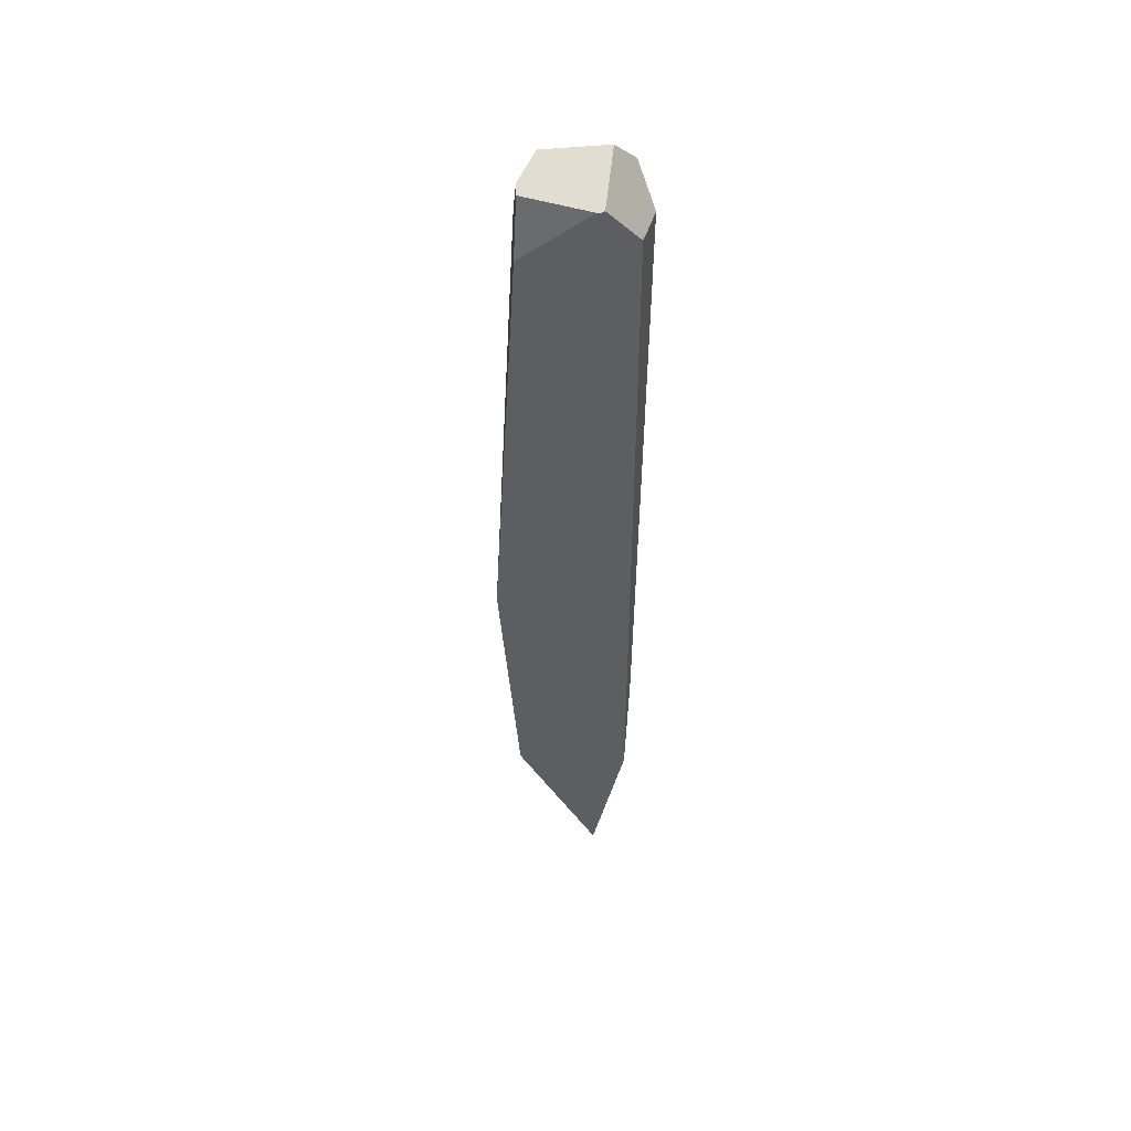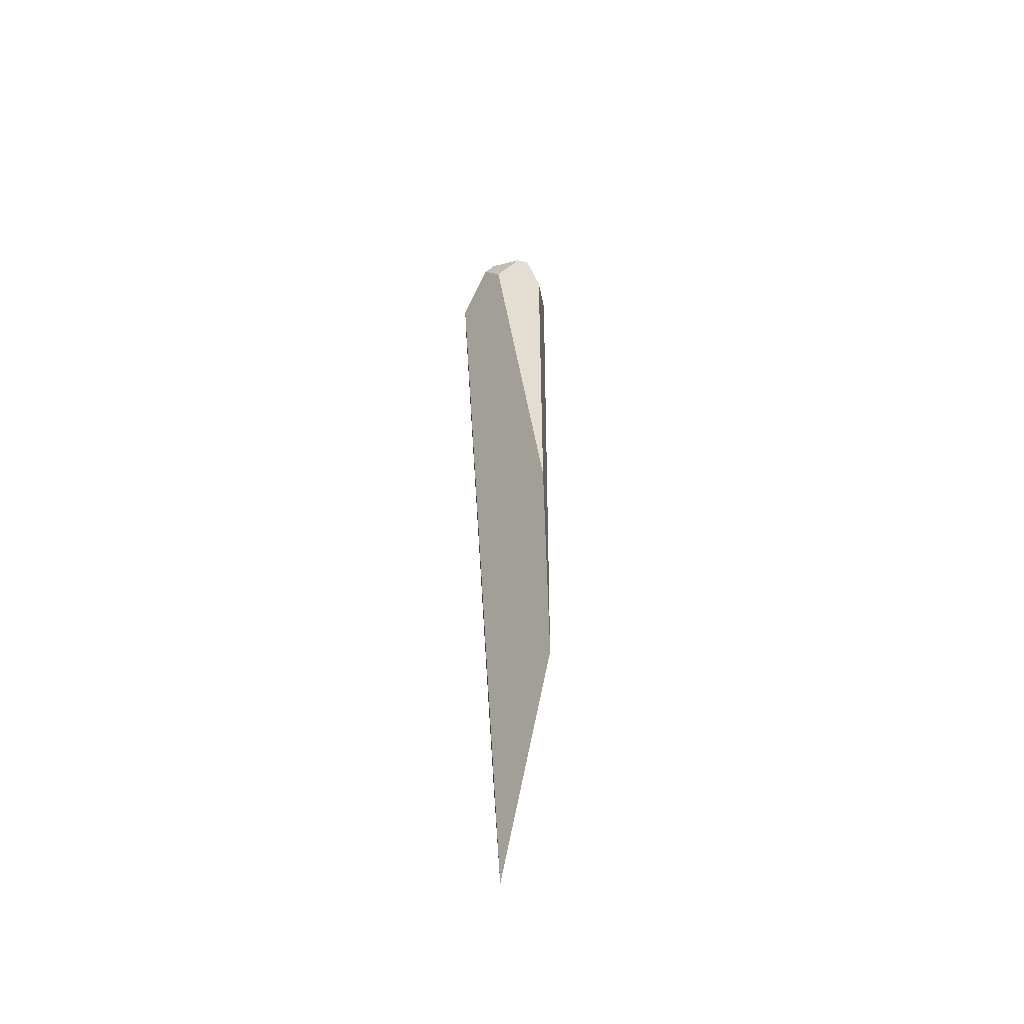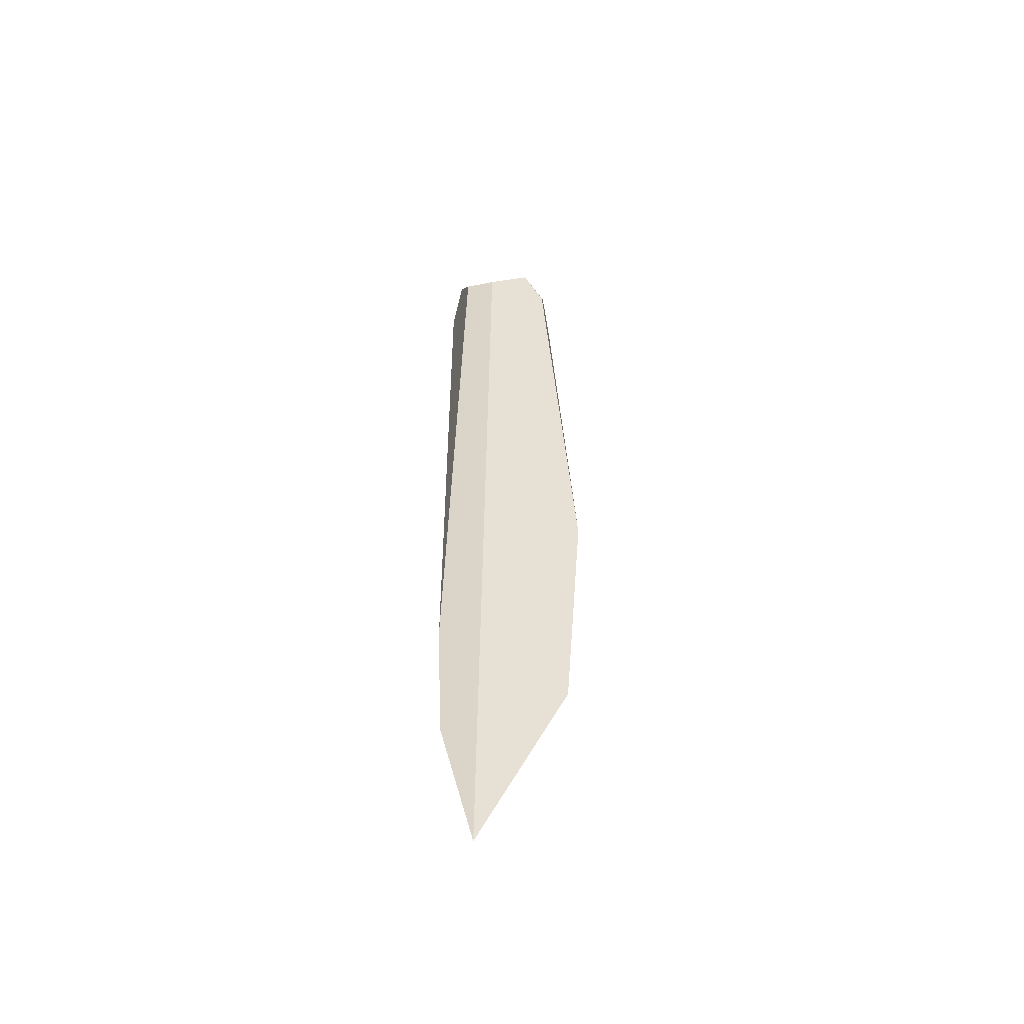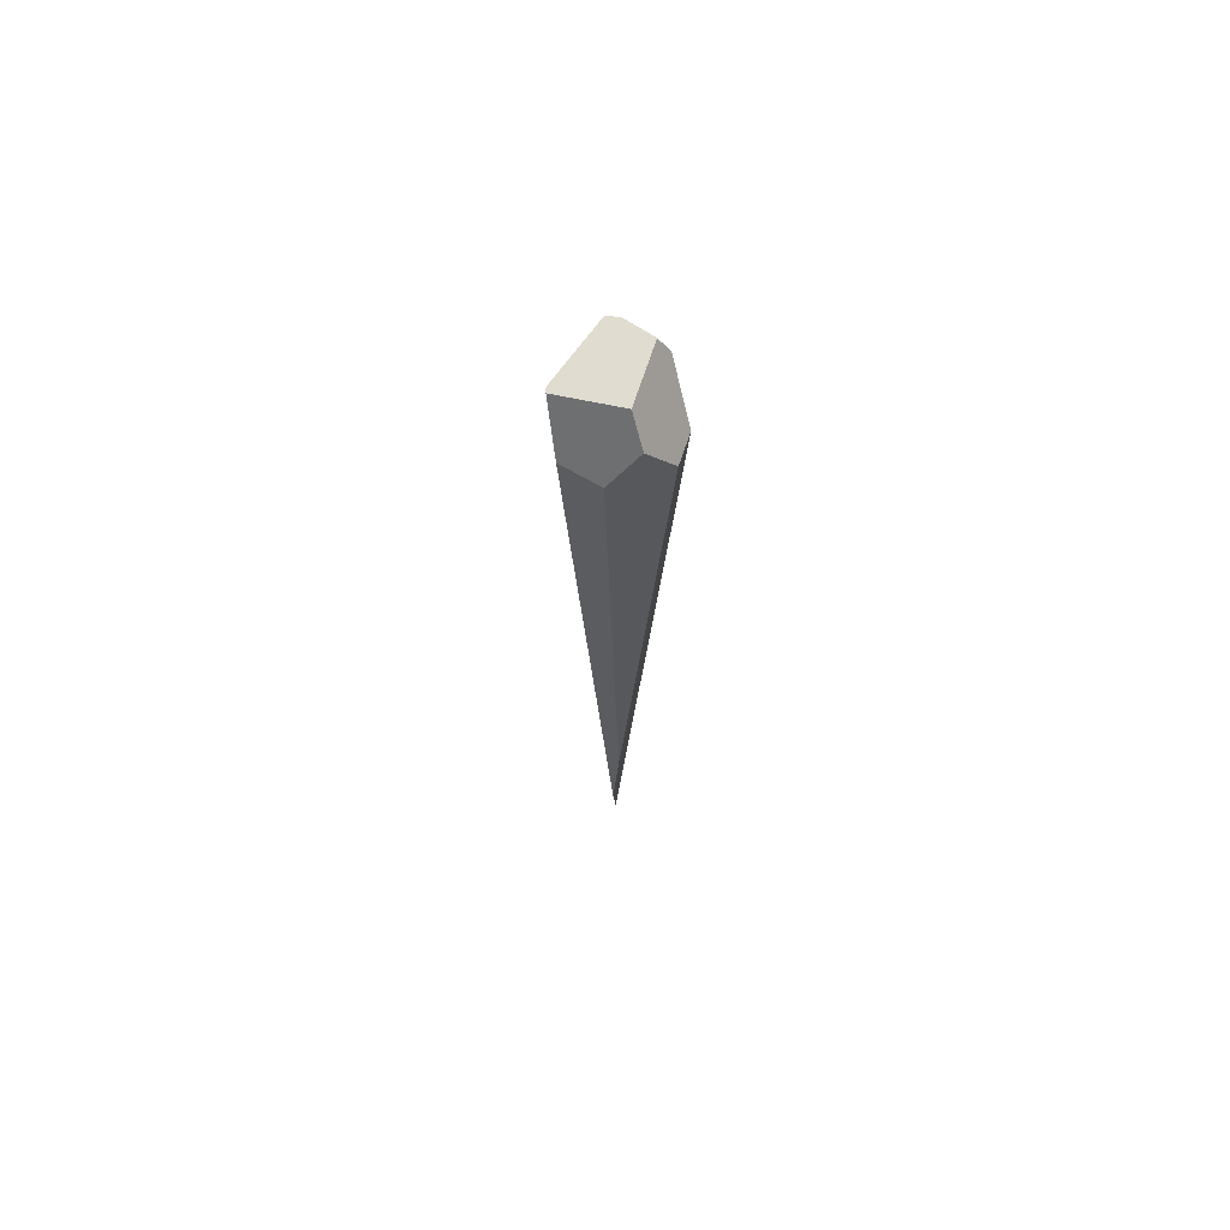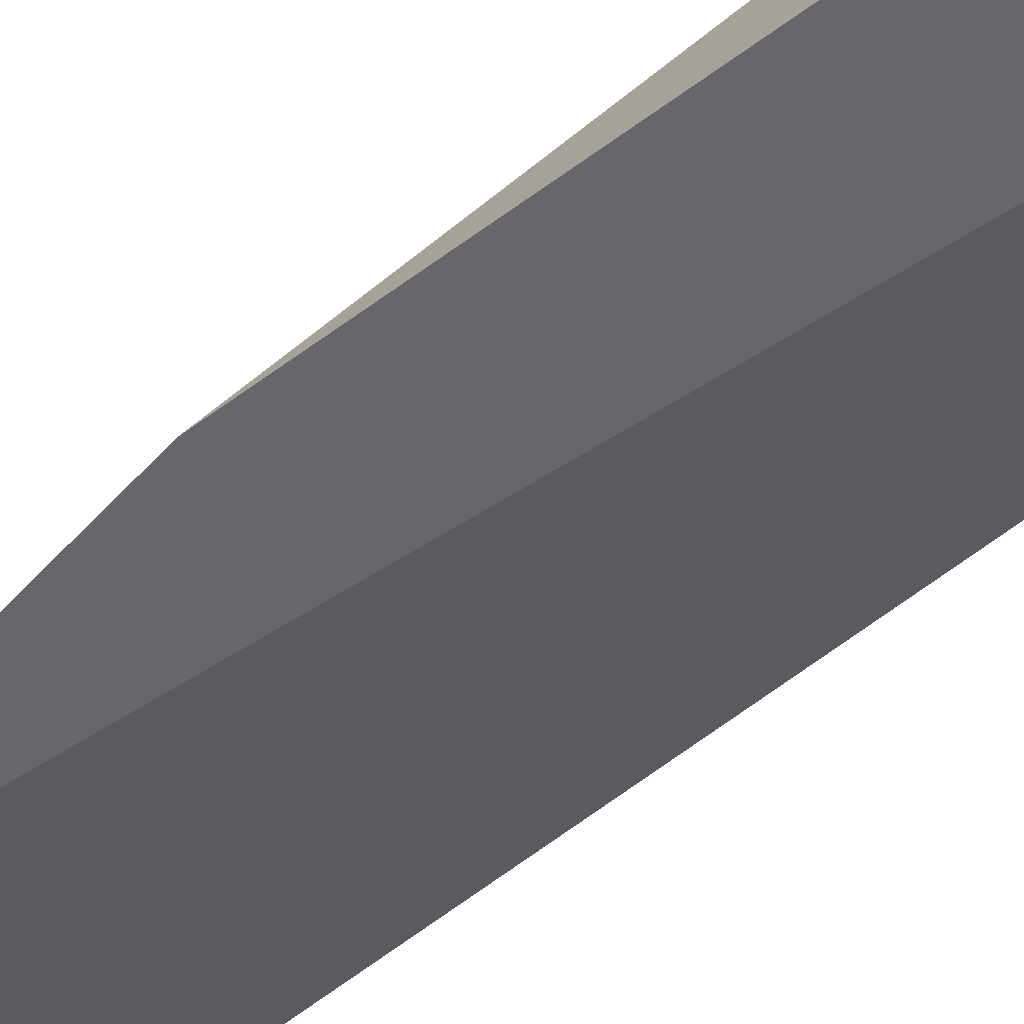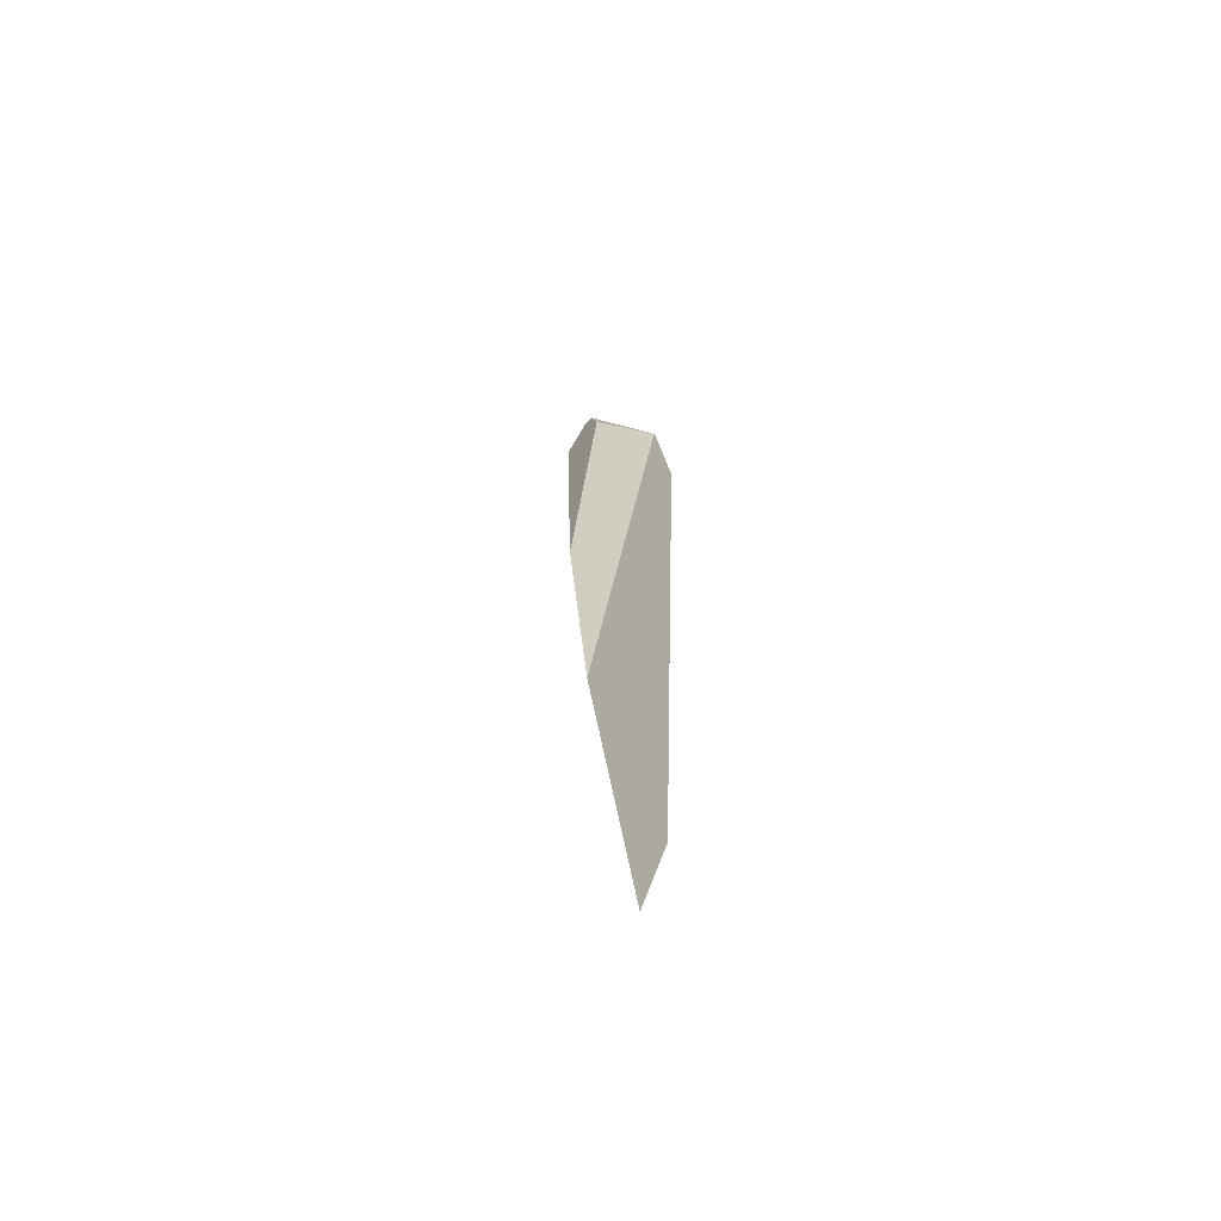
<metadata>
{"format":"obj","ext":"obj","renderer":"f3d","projection":"perspective","resolution":1024,"background":"white","views":[{"elev":48.3,"azim":-20.8,"up":"+Z"},{"elev":-51.4,"azim":-114.4,"up":"+Z"},{"elev":-54.1,"azim":171.5,"up":"+Z"},{"elev":68.2,"azim":82.3,"up":"+Z"},{"elev":-35.2,"azim":-37.2,"up":"+Y"},{"elev":-67.3,"azim":-58.1,"up":"+Z"}]}
</metadata>
<code>
v -0.6335 1.762 1.296
v -0.723 1.621 0.6318
v -0.03424 1.211 1.326
v 0.4502 1.211 0.8614
v 0.6529 1.658 -8.221
v 0.7246 1.716 -6.659
v 0.737 1.576 0.8622
v 0.6021 2.222 0.8203
v 0.2668 1.742 -9.908
v 0.262 2.382 0.765
v 0.665 1.916 1.28
v 0.392 1.85 1.552
v 0.0442 1.189 1.34
v -0.2513 2.279 1.242
v -0.798 1.621 -7.369
v -0.988 1.752 -4.378
v -0.5178 2.185 0.8286
v -0.2789 2.157 1.457
v -0.5852 1.897 1.334
v 6.397e-05 1.19 1.33
f 1 2 3
f 4 5 6
f 4 6 7
f 8 9 10
f 8 5 9
f 6 5 8
f 11 4 7
f 12 13 11
f 11 13 4
f 7 6 11
f 6 8 11
f 10 9 14
f 14 15 16
f 9 15 14
f 16 17 14
f 14 8 10
f 12 11 14
f 14 18 12
f 14 11 8
f 14 19 18
f 17 19 14
f 2 17 16
f 1 19 2
f 2 19 17
f 20 15 9
f 9 5 20
f 5 4 20
f 4 13 20
f 12 18 20
f 20 19 1
f 20 13 12
f 18 19 20
f 1 3 20
f 16 15 20
f 20 2 16
f 20 3 2

</code>
